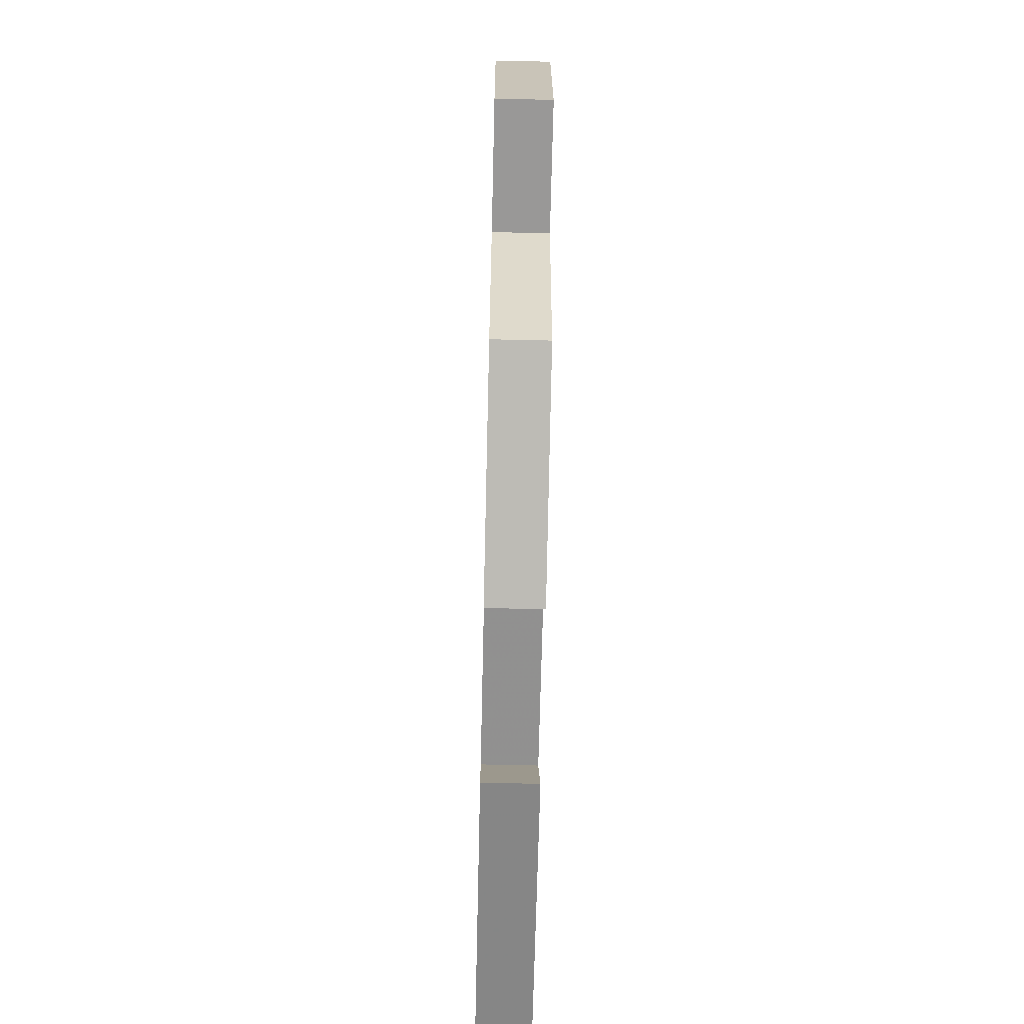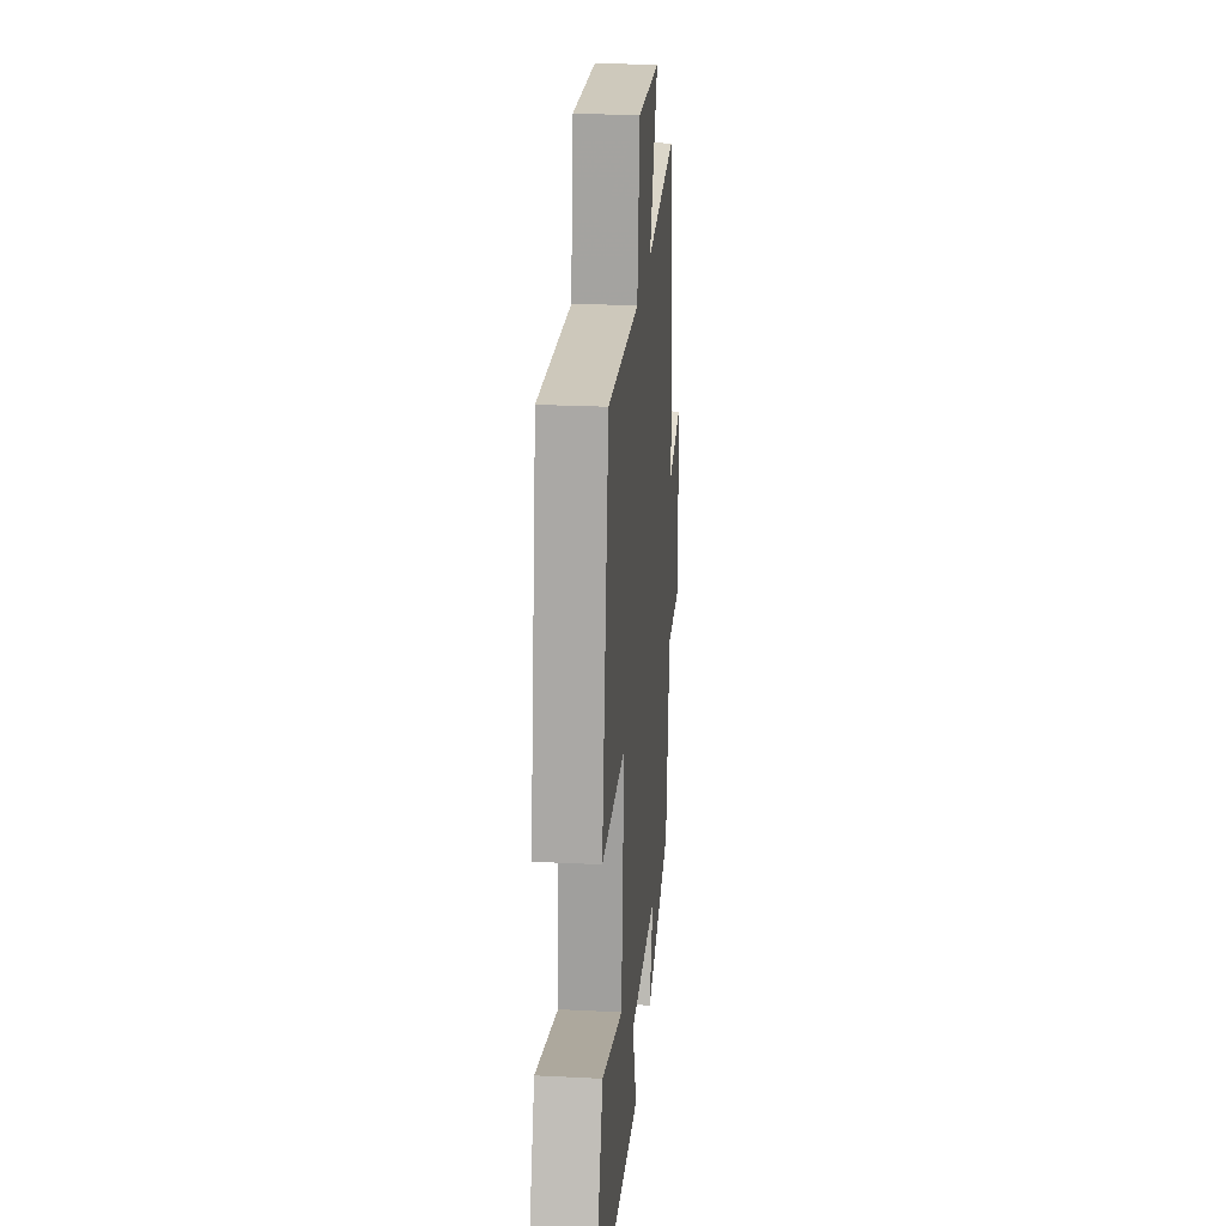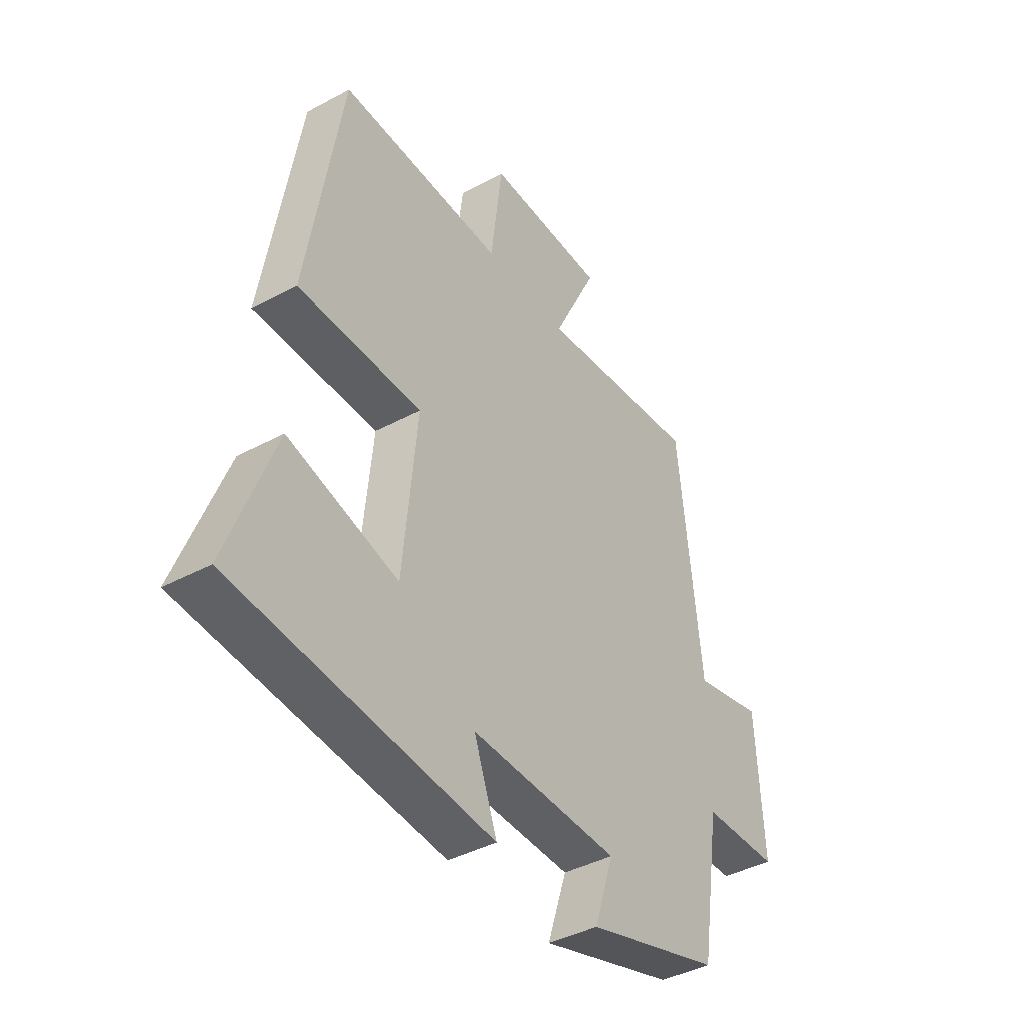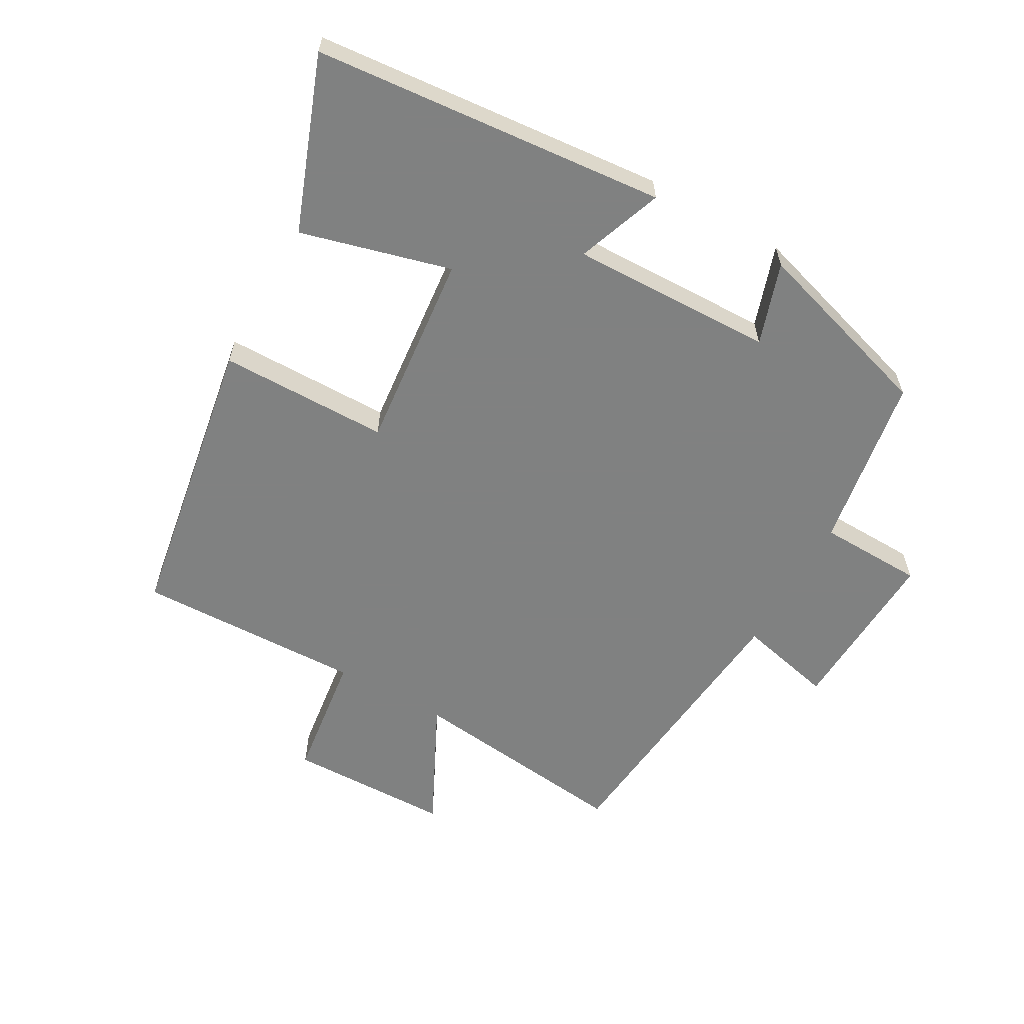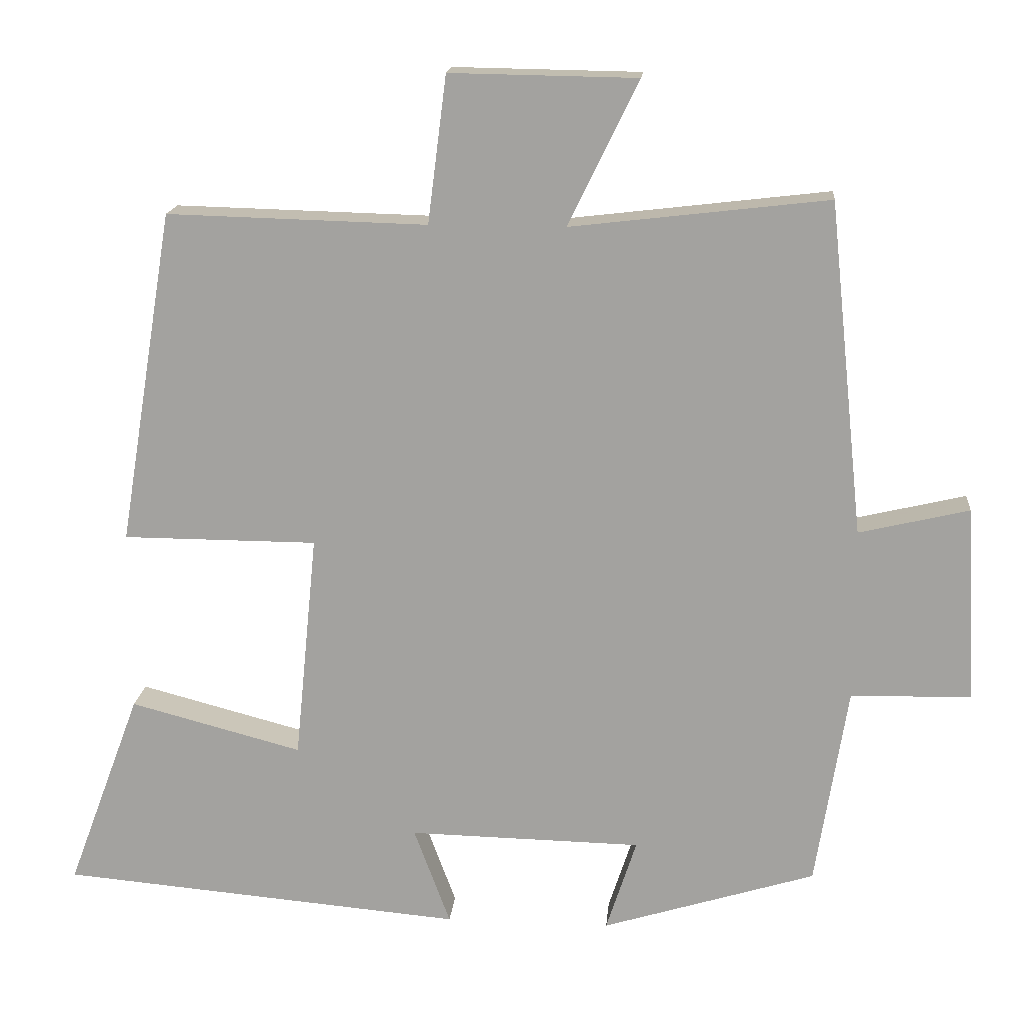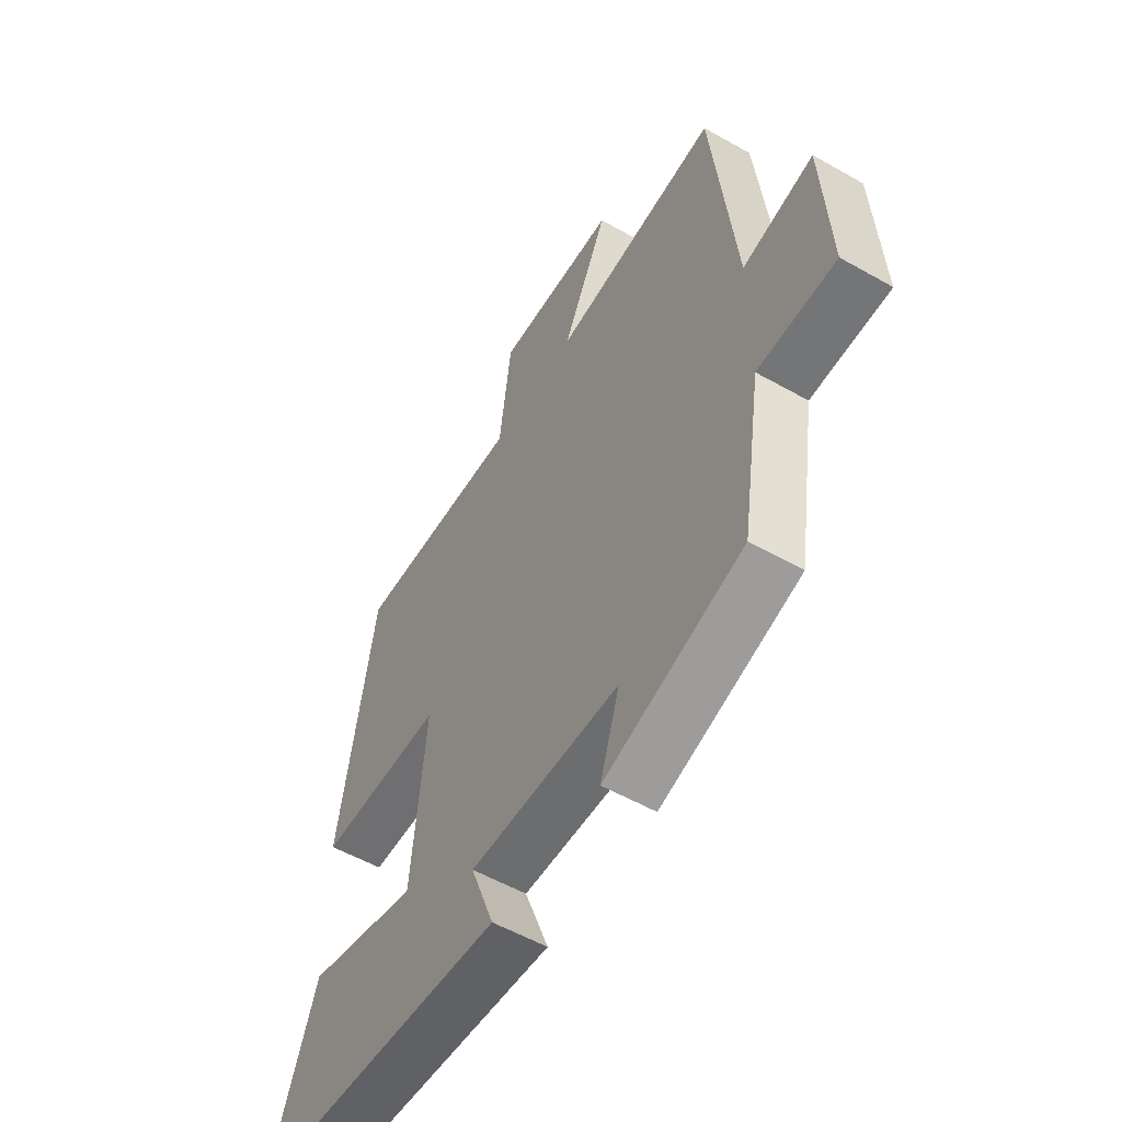
<metadata>
{"format":"obj","ext":"obj","renderer":"f3d","projection":"perspective","resolution":1024,"background":"white","views":[{"elev":-66.9,"azim":-91.3,"up":"+Z"},{"elev":23.3,"azim":94.9,"up":"+Z"},{"elev":-41.2,"azim":123.2,"up":"+Z"},{"elev":-60.3,"azim":150.8,"up":"+Y"},{"elev":16.5,"azim":-174.8,"up":"+Z"},{"elev":-54.9,"azim":-121.0,"up":"+Z"}]}
</metadata>
<code>
v -0.453 0.07 0.541
v -0.106 0.07 0.5
v -0.201 0.07 0.694
v 0.051 0.07 0.698
v 0.076 0.07 0.5
v 0.426 0.07 0.509
v 0.5 0.07 0.059
v 0.238 0.07 0.058
v 0.268 0.07 -0.248
v 0.5 0.07 -0.187
v 0.599 0.07 -0.453
v 0.055 0.07 -0.5
v 0.104 0.07 -0.368
v -0.21 0.07 -0.374
v -0.169 0.07 -0.5
v -0.457 0.07 -0.411
v -0.5 0.07 -0.141
v -0.662 0.07 -0.136
v -0.648 0.07 0.128
v -0.5 0.07 0.093
v -0.453 0 0.541
v -0.106 0 0.5
v -0.201 0 0.694
v 0.051 0 0.698
v 0.076 0 0.5
v 0.426 0 0.509
v 0.5 0 0.059
v 0.238 0 0.058
v 0.268 0 -0.248
v 0.5 0 -0.187
v 0.599 0 -0.453
v 0.055 0 -0.5
v 0.104 0 -0.368
v -0.21 0 -0.374
v -0.169 0 -0.5
v -0.457 0 -0.411
v -0.5 0 -0.141
v -0.662 0 -0.136
v -0.648 0 0.128
v -0.5 0 0.093
f 17 18 19 20
f 17 20 1 2
f 14 15 16 17
f 13 14 17 2
f 10 11 12 13
f 9 10 13
f 8 9 13 2
f 5 6 7 8
f 5 8 2 3
f 3 4 5
f 40 39 38 37
f 22 21 40 37
f 37 36 35 34
f 22 37 34 33
f 33 32 31 30
f 33 30 29
f 22 33 29 28
f 28 27 26 25
f 23 22 28 25
f 25 24 23
f 1 21 22 2
f 2 22 23 3
f 3 23 24 4
f 4 24 25 5
f 5 25 26 6
f 6 26 27 7
f 7 27 28 8
f 8 28 29 9
f 9 29 30 10
f 10 30 31 11
f 11 31 32 12
f 12 32 33 13
f 13 33 34 14
f 14 34 35 15
f 15 35 36 16
f 16 36 37 17
f 17 37 38 18
f 18 38 39 19
f 19 39 40 20
f 20 40 21 1

</code>
